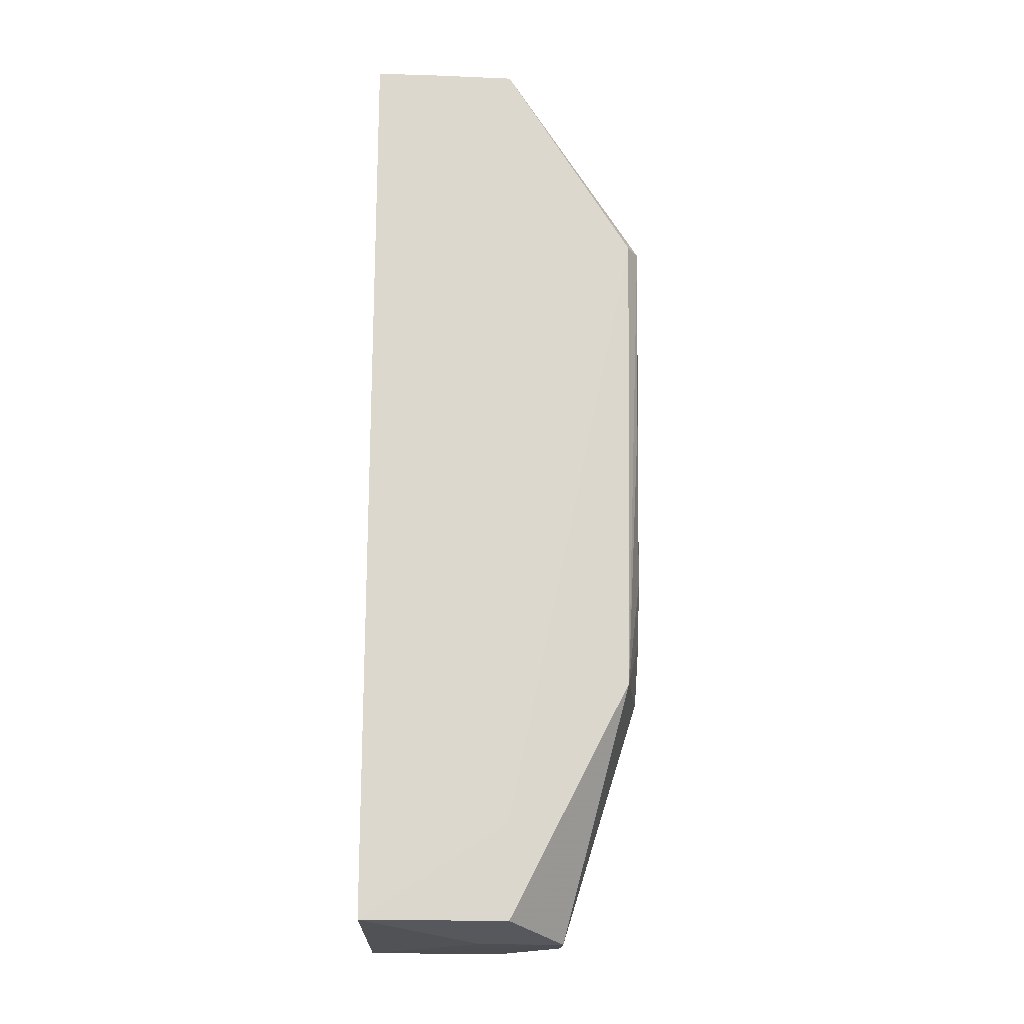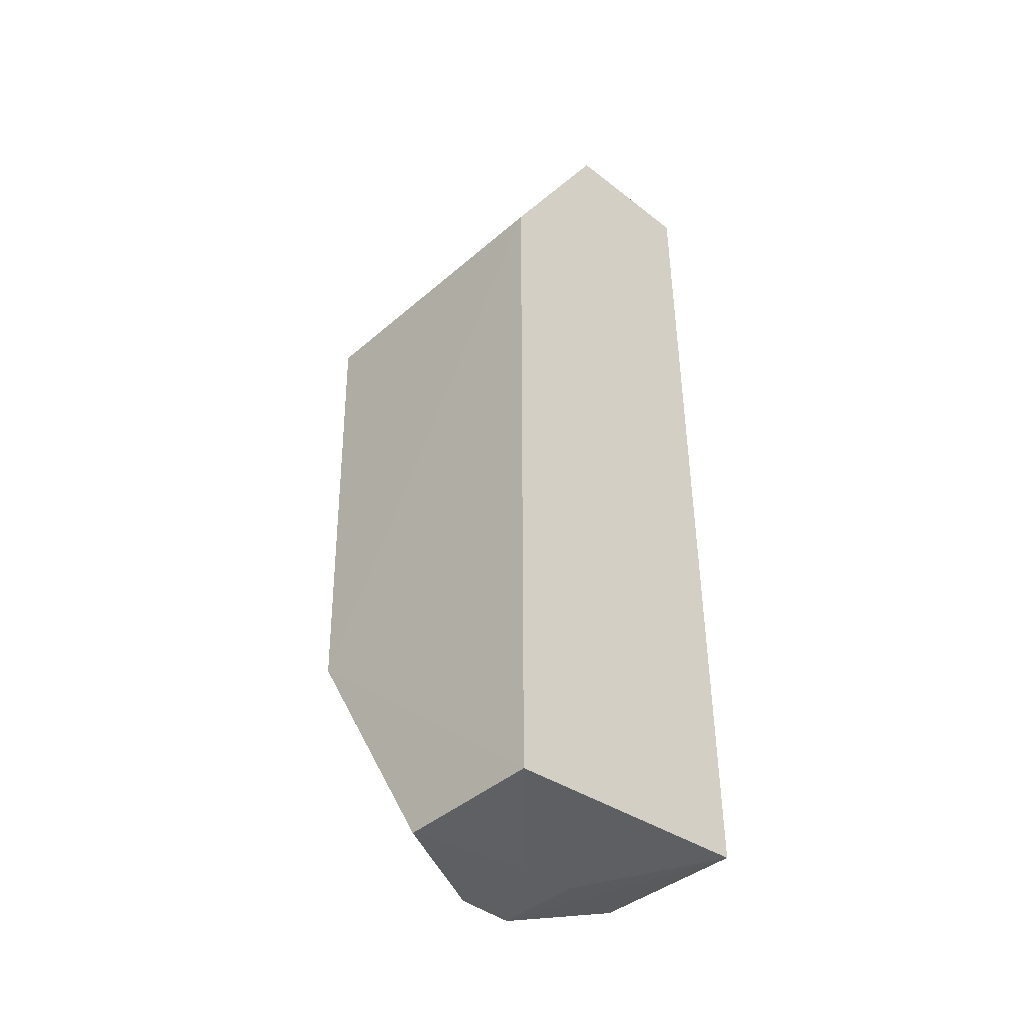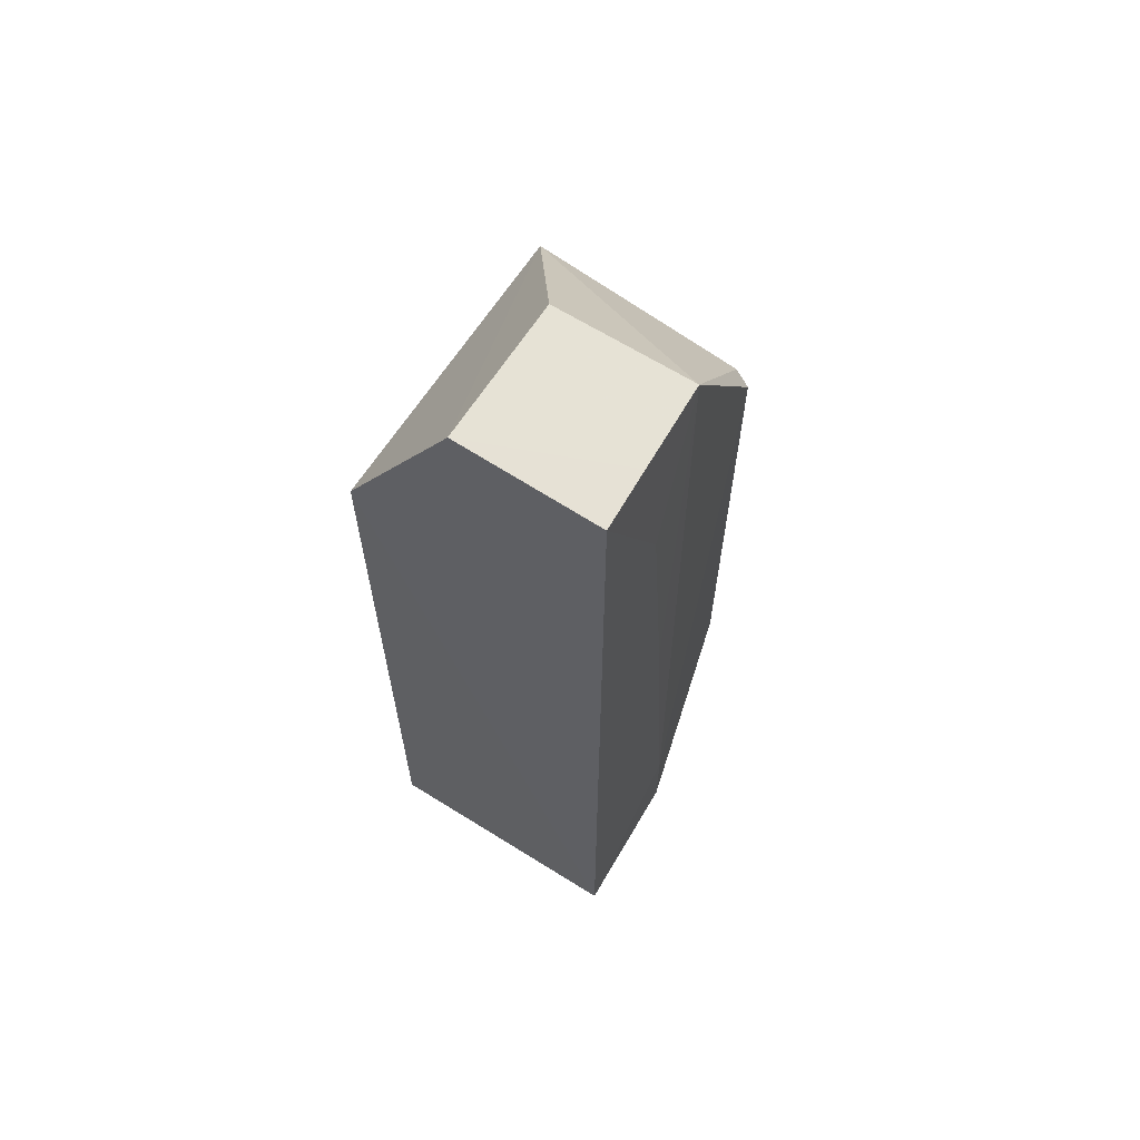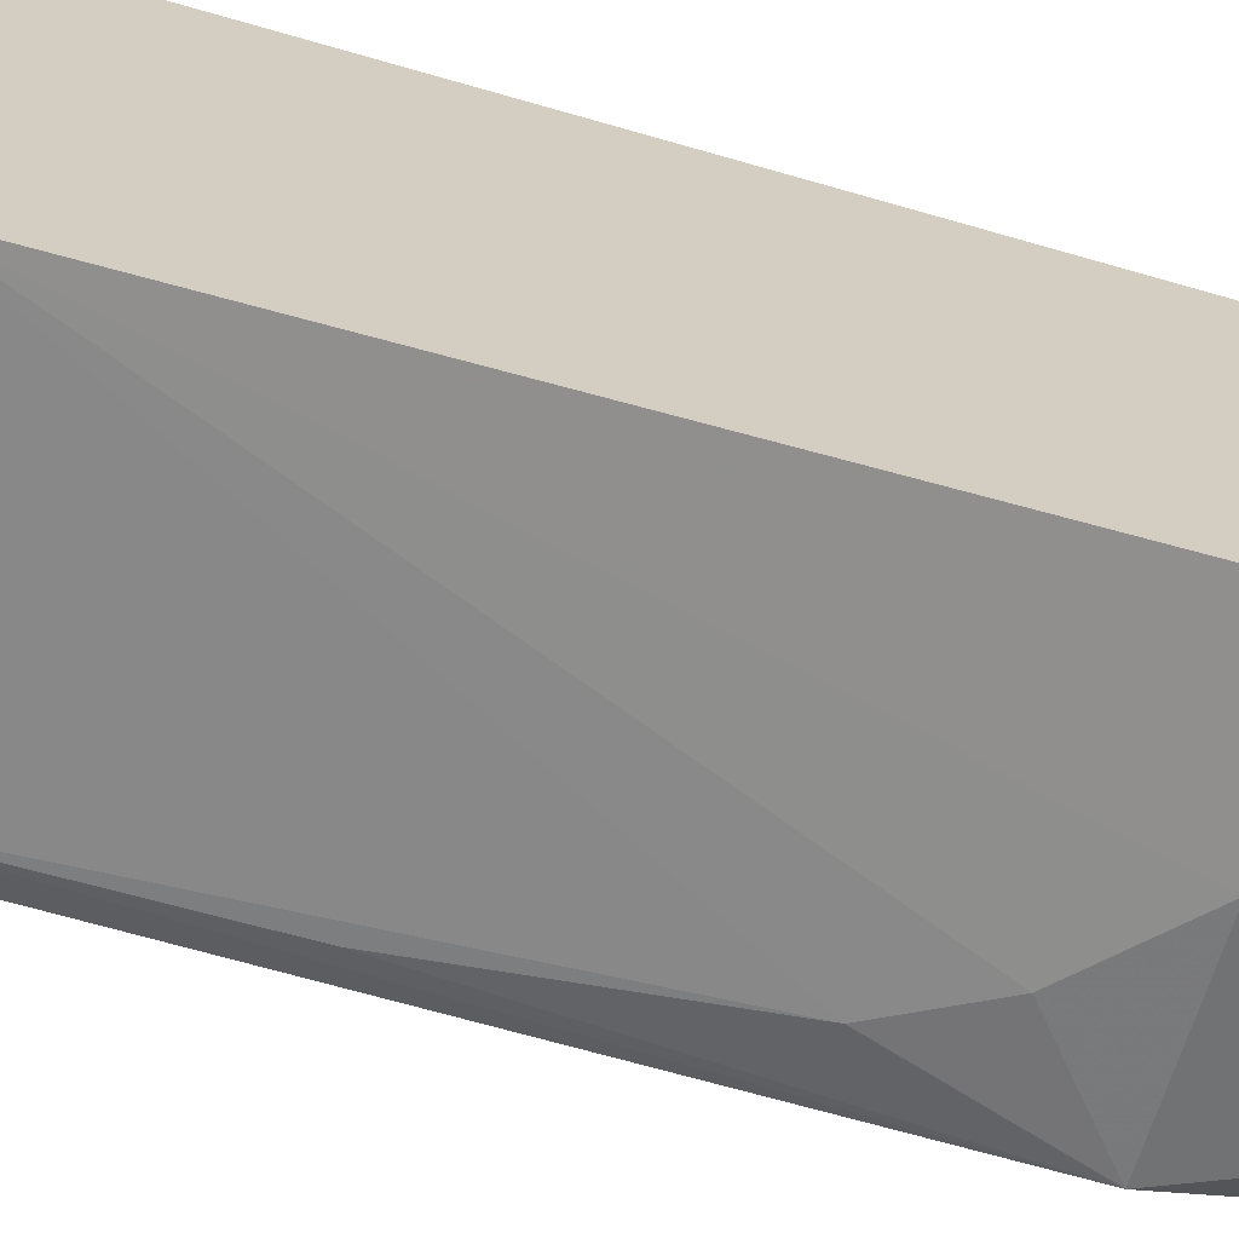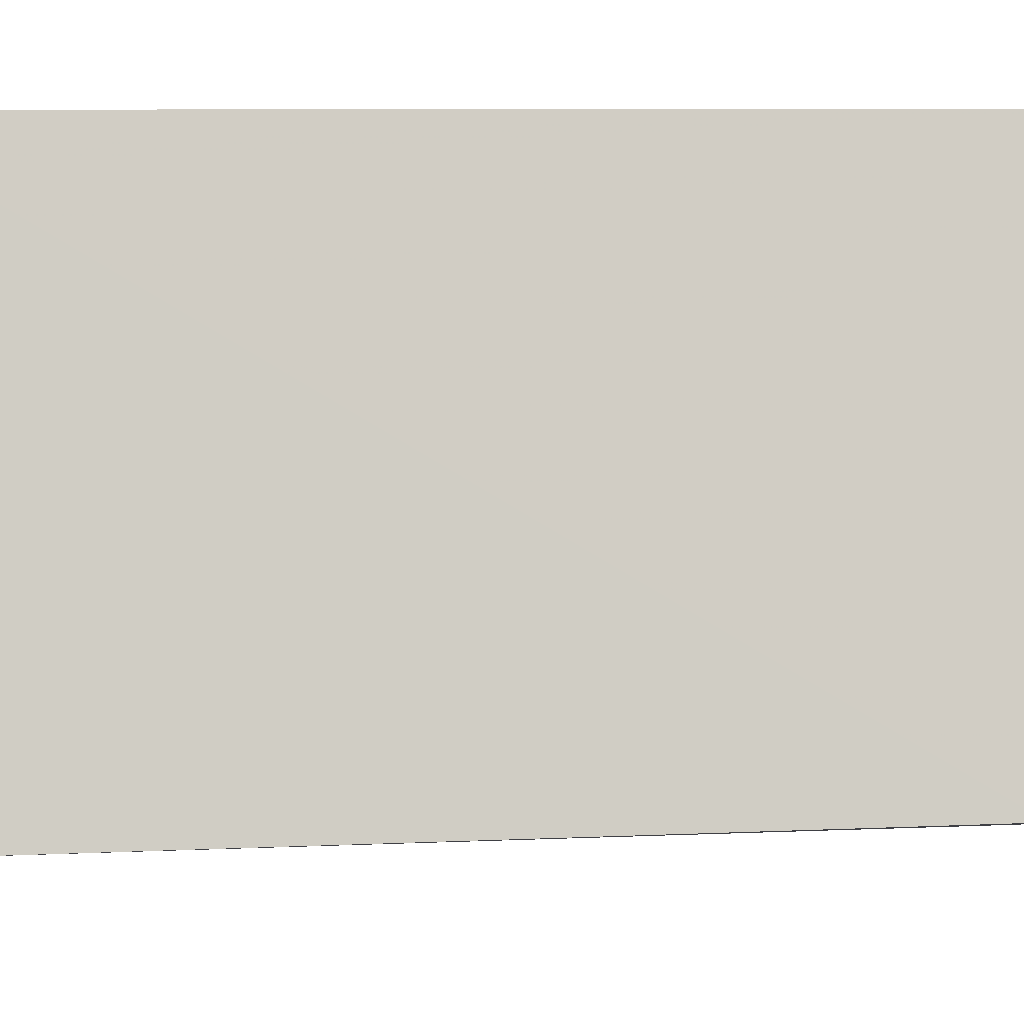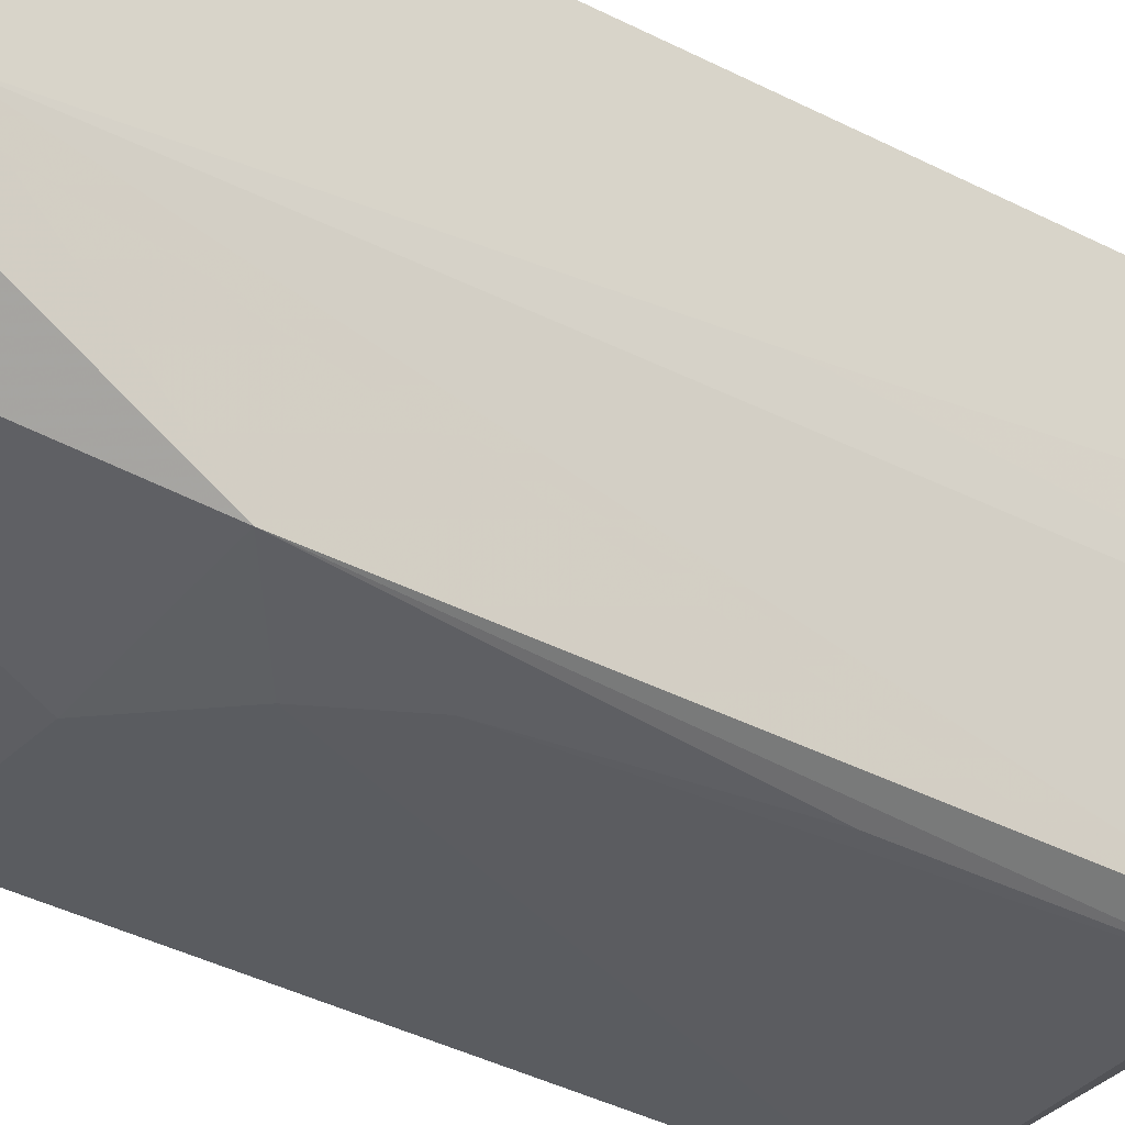
<metadata>
{"format":"obj","ext":"obj","renderer":"f3d","projection":"perspective","resolution":1024,"background":"white","views":[{"elev":-16.7,"azim":-91.9,"up":"+Z"},{"elev":-41.9,"azim":136.1,"up":"+Z"},{"elev":64.0,"azim":-147.6,"up":"+Z"},{"elev":-67.6,"azim":73.7,"up":"+Y"},{"elev":-6.3,"azim":90.3,"up":"+Y"},{"elev":-31.0,"azim":-127.0,"up":"+Y"}]}
</metadata>
<code>
v -0.04417 -0.01458 0.05388
v -0.03773 -0.03163 0.04262
v -0.03774 -0.01458 0.0008733
v -0.05241 -0.01434 0.001931
v -0.05109 -0.02999 0.04267
v -0.04739 -0.02583 0.0008874
v -0.03774 -0.01458 0.04262
v -0.0519 -0.02261 0.05386
v -0.03765 -0.03077 0.01535
v -0.04745 -0.02104 0.000925
v -0.0512 -0.0295 0.01528
v -0.05227 -0.01445 0.05383
v -0.05007 -0.03063 0.04262
v -0.04417 -0.02262 0.05388
v -0.03774 -0.02262 0.0008431
v -0.0441 -0.02114 0.0008401
v -0.0521 -0.0226 0.001897
v -0.04413 -0.03055 0.01534
v -0.05212 -0.01778 0.05387
v -0.04417 -0.02584 0.0008526
v -0.04734 -0.02425 0.000892
v -0.05214 -0.02088 0.02811
v -0.05213 -0.02256 0.007218
v -0.04888 -0.03043 0.02177
v -0.05214 -0.01933 0.04421
v -0.05 -0.03044 0.03141
v -0.04722 -0.0305 0.01855
f 7 3 4
f 7 1 2
f 9 7 2
f 9 3 7
f 10 6 4
f 10 4 3
f 12 7 4
f 12 1 7
f 13 8 5
f 13 2 8
f 13 5 11
f 14 8 2
f 14 2 1
f 15 3 9
f 16 10 3
f 16 3 15
f 17 4 6
f 17 6 11
f 18 11 6
f 18 6 9
f 18 9 2
f 19 1 12
f 19 14 1
f 19 8 14
f 20 15 9
f 20 9 6
f 20 16 15
f 20 6 16
f 21 16 6
f 21 6 10
f 21 10 16
f 22 12 4
f 23 17 11
f 23 11 5
f 23 5 8
f 23 8 22
f 23 22 4
f 23 4 17
f 24 2 13
f 25 19 12
f 25 12 22
f 25 22 8
f 25 8 19
f 26 24 13
f 26 13 11
f 26 11 24
f 27 24 11
f 27 11 18
f 27 18 2
f 27 2 24

</code>
